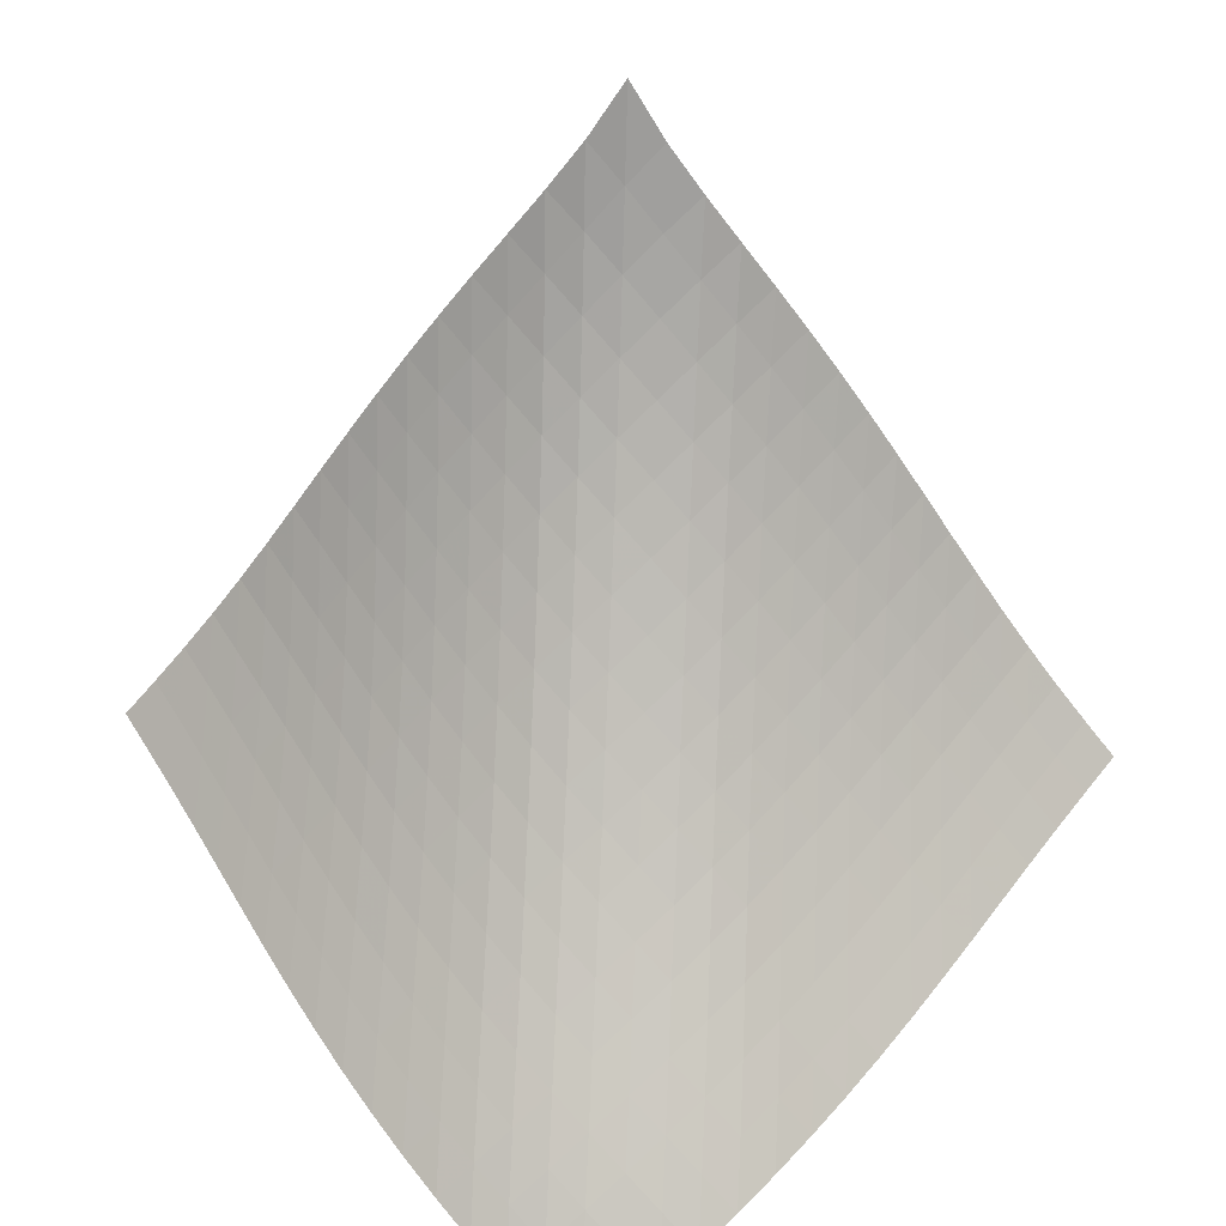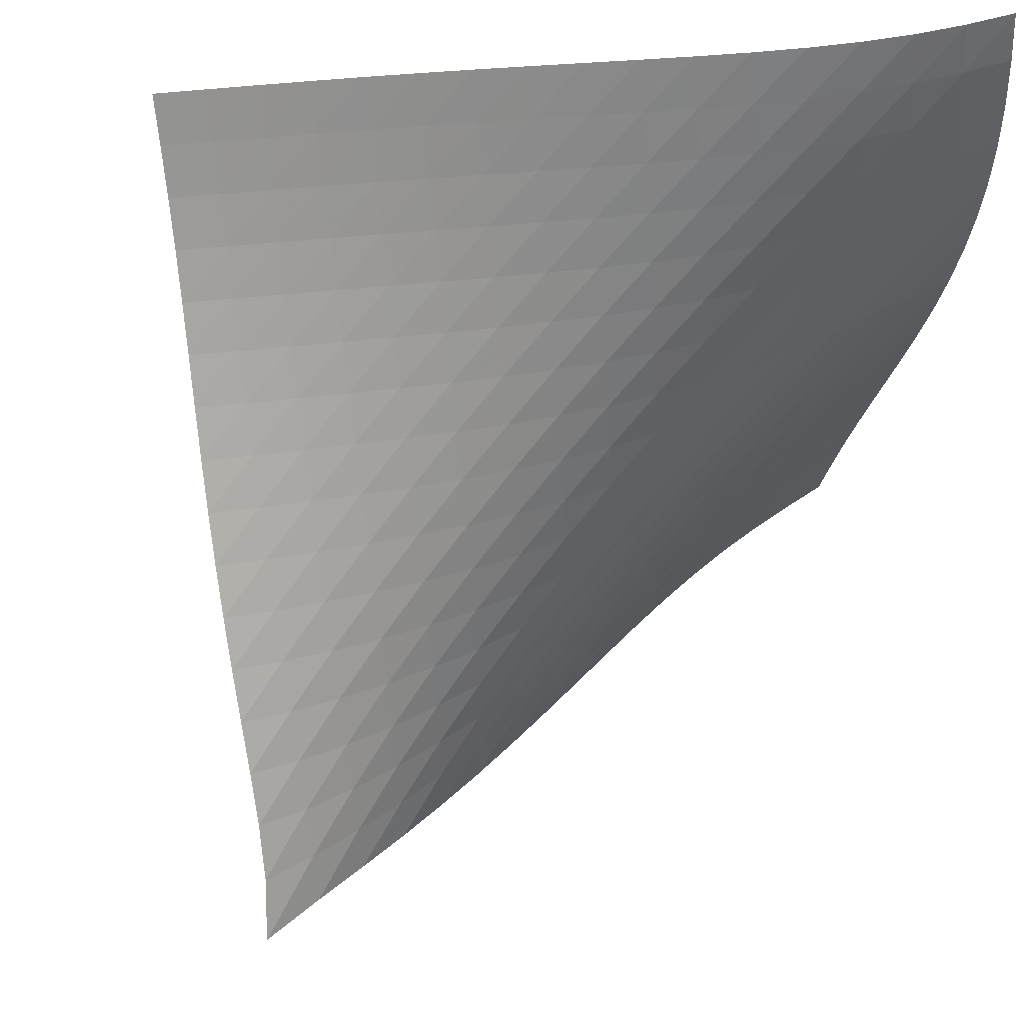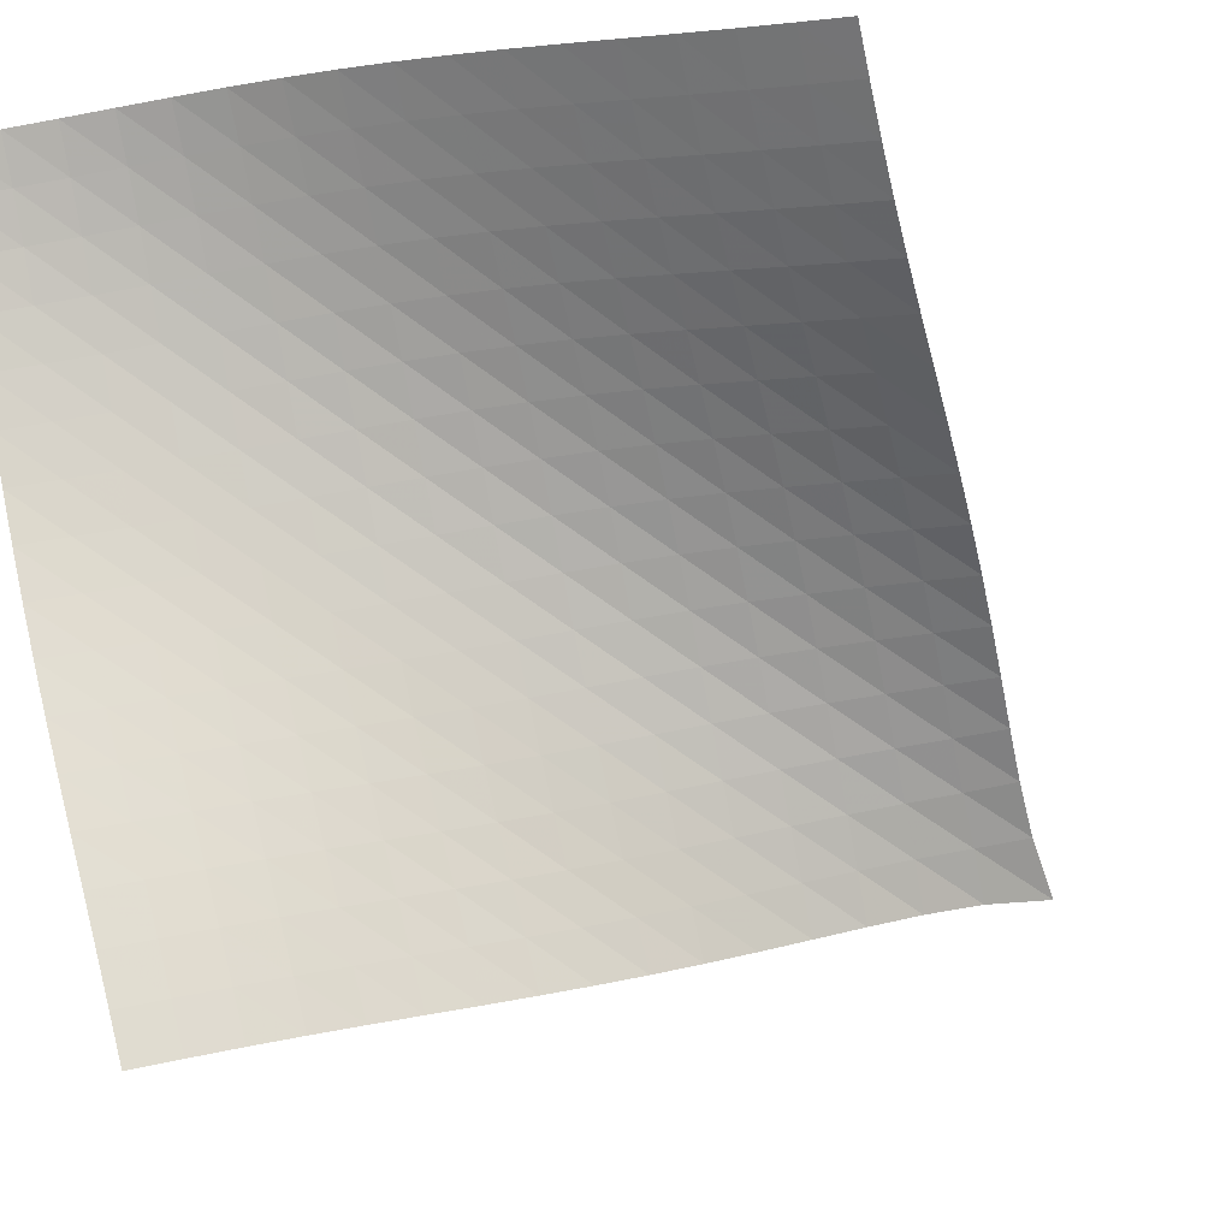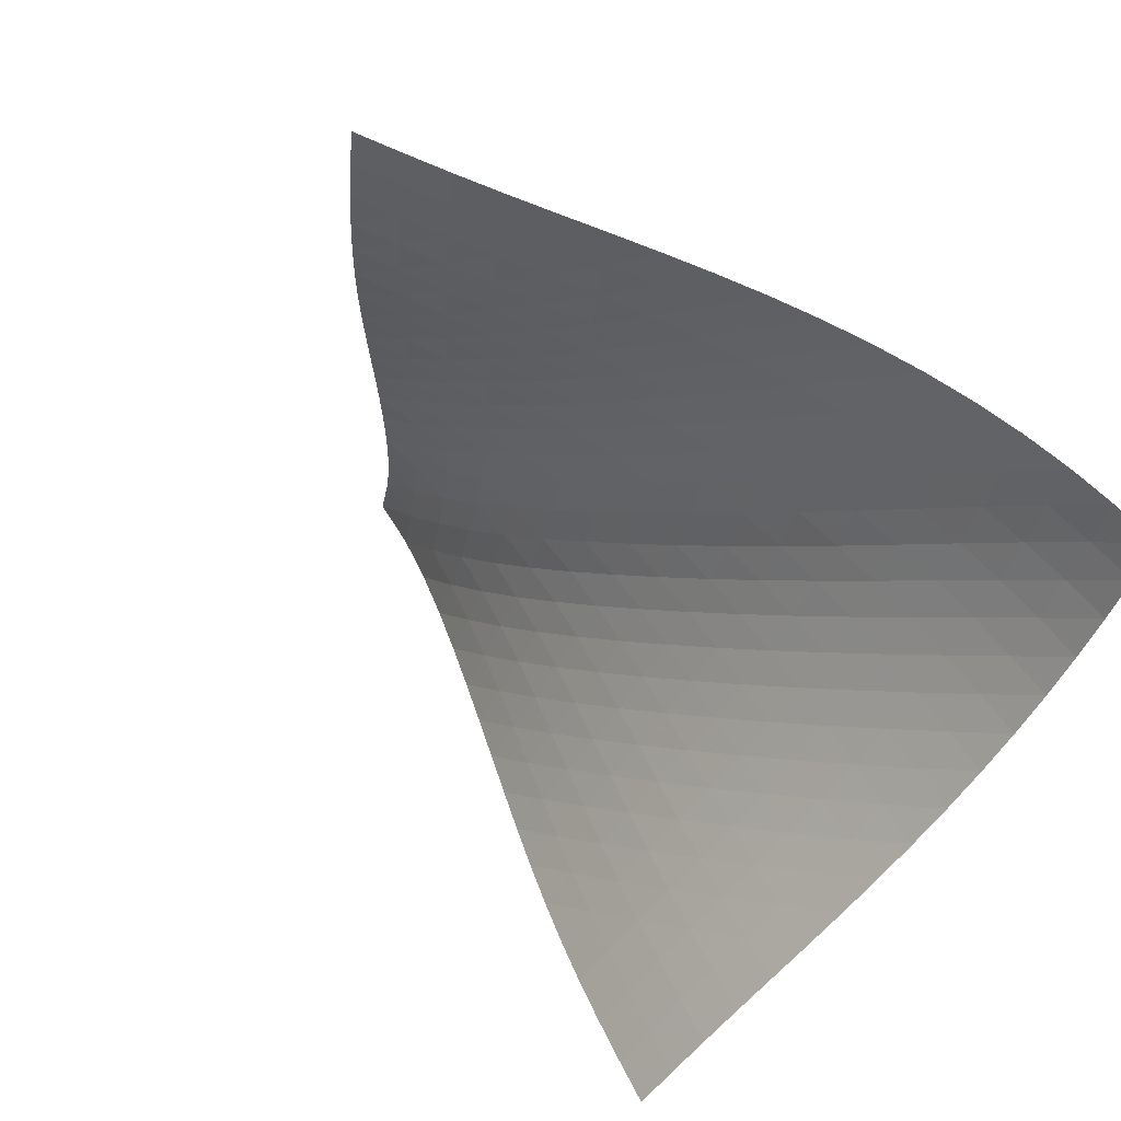
<metadata>
{"format":"obj","ext":"obj","renderer":"f3d","projection":"perspective","resolution":1024,"background":"white","views":[{"elev":44.9,"azim":-41.6,"up":"+Y"},{"elev":72.1,"azim":-167.7,"up":"+Z"},{"elev":-23.9,"azim":35.9,"up":"+Z"},{"elev":-74.2,"azim":-119.4,"up":"+Y"}]}
</metadata>
<code>
v -6.509 -0.03471 6.509
v -2.662 -11.08 14.16
v -14.16 -11.08 2.662
v -15.14 -14.65 15.14
v -13.64 -10.49 2.878
v -13.13 -9.884 3.094
v -12.64 -9.257 3.311
v -12.18 -8.607 3.53
v -11.74 -7.936 3.754
v -11.31 -7.249 3.983
v -10.9 -6.55 4.219
v -10.49 -5.846 4.464
v -10.07 -5.141 4.719
v -9.647 -4.437 4.983
v -9.208 -3.737 5.255
v -8.75 -3.041 5.534
v -8.266 -2.346 5.813
v -7.747 -1.641 6.085
v -7.173 -0.8961 6.331
v -6.331 -0.8961 7.173
v -6.085 -1.641 7.747
v -5.813 -2.346 8.266
v -5.534 -3.041 8.75
v -5.255 -3.737 9.208
v -4.983 -4.437 9.647
v -4.719 -5.141 10.07
v -4.464 -5.846 10.49
v -4.219 -6.55 10.9
v -3.983 -7.249 11.31
v -3.754 -7.936 11.74
v -3.53 -8.607 12.18
v -3.311 -9.257 12.64
v -3.094 -9.884 13.13
v -2.878 -10.49 13.64
v -3.446 -11.26 14.27
v -4.232 -11.44 14.4
v -5.02 -11.62 14.53
v -5.813 -11.78 14.68
v -6.609 -11.94 14.82
v -7.409 -12.1 14.97
v -8.213 -12.26 15.1
v -9.019 -12.43 15.22
v -9.826 -12.61 15.32
v -10.63 -12.81 15.39
v -11.43 -13.02 15.43
v -12.22 -13.27 15.44
v -12.99 -13.55 15.42
v -13.73 -13.87 15.36
v -14.45 -14.24 15.26
v -15.26 -14.24 14.45
v -15.36 -13.87 13.73
v -15.42 -13.55 12.99
v -15.44 -13.27 12.22
v -15.43 -13.02 11.43
v -15.39 -12.81 10.63
v -15.32 -12.61 9.826
v -15.22 -12.43 9.019
v -15.1 -12.26 8.213
v -14.97 -12.1 7.409
v -14.82 -11.94 6.609
v -14.68 -11.78 5.813
v -14.53 -11.62 5.02
v -14.4 -11.44 4.232
v -14.27 -11.26 3.446
v -6.979 -1.465 6.979
v -7.586 -2.102 6.761
v -8.151 -2.748 6.517
v -8.68 -3.4 6.261
v -9.178 -4.061 5.999
v -9.651 -4.731 5.739
v -10.11 -5.409 5.484
v -10.54 -6.092 5.236
v -10.97 -6.778 4.995
v -11.4 -7.461 4.762
v -11.84 -8.137 4.534
v -12.29 -8.8 4.312
v -12.76 -9.445 4.094
v -13.25 -10.07 3.877
v -13.75 -10.67 3.662
v -6.761 -2.102 7.586
v -7.405 -2.631 7.405
v -8.014 -3.201 7.198
v -8.588 -3.797 6.971
v -9.129 -4.413 6.732
v -9.64 -5.045 6.488
v -10.13 -5.692 6.244
v -10.59 -6.35 6.004
v -11.04 -7.014 5.768
v -11.49 -7.68 5.538
v -11.94 -8.343 5.314
v -12.4 -8.995 5.094
v -12.87 -9.633 4.877
v -13.37 -10.25 4.662
v -13.88 -10.85 4.447
v -6.517 -2.748 8.151
v -7.198 -3.201 8.014
v -7.851 -3.698 7.851
v -8.471 -4.23 7.661
v -9.058 -4.792 7.451
v -9.611 -5.38 7.228
v -10.13 -5.99 6.999
v -10.63 -6.618 6.768
v -11.11 -7.257 6.54
v -11.58 -7.903 6.314
v -12.04 -8.55 6.094
v -12.51 -9.19 5.876
v -13 -9.818 5.662
v -13.5 -10.43 5.449
v -14.01 -11.03 5.235
v -6.261 -3.4 8.68
v -6.971 -3.797 8.588
v -7.661 -4.23 8.471
v -8.325 -4.699 8.325
v -8.958 -5.204 8.151
v -9.556 -5.741 7.956
v -10.12 -6.307 7.746
v -10.65 -6.899 7.529
v -11.16 -7.509 7.309
v -11.66 -8.131 7.09
v -12.14 -8.758 6.873
v -12.63 -9.383 6.659
v -13.12 -10 6.448
v -13.63 -10.61 6.237
v -14.15 -11.2 6.026
v -5.999 -4.061 9.178
v -6.732 -4.413 9.129
v -7.451 -4.792 9.058
v -8.151 -5.204 8.958
v -8.826 -5.65 8.826
v -9.469 -6.132 8.665
v -10.08 -6.651 8.481
v -10.65 -7.2 8.282
v -11.2 -7.775 8.074
v -11.72 -8.369 7.863
v -12.23 -8.973 7.652
v -12.74 -9.58 7.443
v -13.25 -10.18 7.235
v -13.77 -10.78 7.027
v -14.29 -11.36 6.819
v -5.739 -4.731 9.651
v -6.488 -5.045 9.64
v -7.228 -5.38 9.611
v -7.956 -5.741 9.556
v -8.665 -6.132 9.469
v -9.348 -6.56 9.348
v -10 -7.026 9.197
v -10.62 -7.529 9.023
v -11.2 -8.064 8.832
v -11.76 -8.623 8.633
v -12.3 -9.199 8.43
v -12.83 -9.783 8.226
v -13.36 -10.37 8.023
v -13.89 -10.95 7.819
v -14.43 -11.53 7.615
v -5.484 -5.409 10.11
v -6.244 -5.692 10.13
v -6.999 -5.99 10.13
v -7.746 -6.307 10.12
v -8.481 -6.651 10.08
v -9.197 -7.026 10
v -9.888 -7.44 9.888
v -10.55 -7.893 9.744
v -11.17 -8.381 9.578
v -11.77 -8.901 9.395
v -12.35 -9.443 9.204
v -12.91 -10 9.009
v -13.46 -10.57 8.811
v -14.01 -11.13 8.613
v -14.56 -11.7 8.414
v -5.236 -6.092 10.54
v -6.004 -6.35 10.59
v -6.768 -6.618 10.63
v -7.529 -6.899 10.65
v -8.282 -7.2 10.65
v -9.023 -7.529 10.62
v -9.744 -7.893 10.55
v -10.44 -8.294 10.44
v -11.11 -8.735 10.3
v -11.75 -9.21 10.15
v -12.36 -9.713 9.971
v -12.95 -10.24 9.787
v -13.53 -10.78 9.599
v -14.1 -11.32 9.407
v -14.66 -11.88 9.214
v -4.995 -6.778 10.97
v -5.768 -7.014 11.04
v -6.54 -7.257 11.11
v -7.309 -7.509 11.16
v -8.074 -7.775 11.2
v -8.832 -8.064 11.2
v -9.578 -8.381 11.17
v -10.3 -8.735 11.11
v -11.01 -9.125 11.01
v -11.68 -9.553 10.88
v -12.33 -10.01 10.73
v -12.96 -10.5 10.56
v -13.57 -11.01 10.38
v -14.16 -11.53 10.2
v -14.74 -12.07 10.01
v -4.762 -7.461 11.4
v -5.538 -7.68 11.49
v -6.314 -7.903 11.58
v -7.09 -8.131 11.66
v -7.863 -8.369 11.72
v -8.633 -8.623 11.76
v -9.395 -8.901 11.77
v -10.15 -9.21 11.75
v -10.88 -9.553 11.68
v -11.59 -9.933 11.59
v -12.27 -10.35 11.46
v -12.93 -10.8 11.32
v -13.57 -11.27 11.16
v -14.19 -11.77 10.99
v -14.8 -12.28 10.81
v -4.534 -8.137 11.84
v -5.314 -8.343 11.94
v -6.094 -8.55 12.04
v -6.873 -8.758 12.14
v -7.652 -8.973 12.23
v -8.43 -9.199 12.3
v -9.204 -9.443 12.35
v -9.971 -9.713 12.36
v -10.73 -10.01 12.33
v -11.46 -10.35 12.27
v -12.18 -10.72 12.18
v -12.88 -11.12 12.06
v -13.55 -11.56 11.92
v -14.19 -12.03 11.77
v -14.82 -12.51 11.6
v -4.312 -8.8 12.29
v -5.094 -8.995 12.4
v -5.876 -9.19 12.51
v -6.659 -9.383 12.63
v -7.443 -9.58 12.74
v -8.226 -9.783 12.83
v -9.009 -10 12.91
v -9.787 -10.24 12.95
v -10.56 -10.5 12.96
v -11.32 -10.8 12.93
v -12.06 -11.12 12.88
v -12.79 -11.49 12.79
v -13.49 -11.89 12.67
v -14.16 -12.32 12.53
v -14.81 -12.78 12.38
v -4.094 -9.445 12.76
v -4.877 -9.633 12.87
v -5.662 -9.818 13
v -6.448 -10 13.12
v -7.235 -10.18 13.25
v -8.023 -10.37 13.36
v -8.811 -10.57 13.46
v -9.599 -10.78 13.53
v -10.38 -11.01 13.57
v -11.16 -11.27 13.57
v -11.92 -11.56 13.55
v -12.67 -11.89 13.49
v -13.39 -12.25 13.39
v -14.09 -12.65 13.28
v -14.77 -13.09 13.14
v -3.877 -10.07 13.25
v -4.662 -10.25 13.37
v -5.449 -10.43 13.5
v -6.237 -10.61 13.63
v -7.027 -10.78 13.77
v -7.819 -10.95 13.89
v -8.613 -11.13 14.01
v -9.407 -11.32 14.1
v -10.2 -11.53 14.16
v -10.99 -11.77 14.19
v -11.77 -12.03 14.19
v -12.53 -12.32 14.16
v -13.28 -12.65 14.09
v -14 -13.02 14
v -14.69 -13.43 13.87
v -3.662 -10.67 13.75
v -4.447 -10.85 13.88
v -5.235 -11.03 14.01
v -6.026 -11.2 14.15
v -6.819 -11.36 14.29
v -7.615 -11.53 14.43
v -8.414 -11.7 14.56
v -9.214 -11.88 14.66
v -10.01 -12.07 14.74
v -10.81 -12.28 14.8
v -11.6 -12.51 14.82
v -12.38 -12.78 14.81
v -13.14 -13.09 14.77
v -13.87 -13.43 14.69
v -14.58 -13.82 14.58
f 289 49 4
f 289 4 50
f 5 79 64
f 5 64 3
f 79 94 63
f 79 63 64
f 94 109 62
f 94 62 63
f 109 124 61
f 109 61 62
f 124 139 60
f 124 60 61
f 139 154 59
f 139 59 60
f 154 169 58
f 154 58 59
f 169 184 57
f 169 57 58
f 184 199 56
f 184 56 57
f 199 214 55
f 199 55 56
f 214 229 54
f 214 54 55
f 229 244 53
f 229 53 54
f 244 259 52
f 244 52 53
f 259 274 51
f 259 51 52
f 274 289 50
f 274 50 51
f 1 20 65
f 1 65 19
f 19 65 66
f 19 66 18
f 18 66 67
f 18 67 17
f 17 67 68
f 17 68 16
f 16 68 69
f 16 69 15
f 15 69 70
f 15 70 14
f 14 70 71
f 14 71 13
f 13 71 72
f 13 72 12
f 12 72 73
f 12 73 11
f 11 73 74
f 11 74 10
f 10 74 75
f 10 75 9
f 9 75 76
f 9 76 8
f 8 76 77
f 8 77 7
f 7 77 78
f 7 78 6
f 6 78 79
f 6 79 5
f 20 21 80
f 20 80 65
f 65 80 81
f 65 81 66
f 66 81 82
f 66 82 67
f 67 82 83
f 67 83 68
f 68 83 84
f 68 84 69
f 69 84 85
f 69 85 70
f 70 85 86
f 70 86 71
f 71 86 87
f 71 87 72
f 72 87 88
f 72 88 73
f 73 88 89
f 73 89 74
f 74 89 90
f 74 90 75
f 75 90 91
f 75 91 76
f 76 91 92
f 76 92 77
f 77 92 93
f 77 93 78
f 78 93 94
f 78 94 79
f 21 22 95
f 21 95 80
f 80 95 96
f 80 96 81
f 81 96 97
f 81 97 82
f 82 97 98
f 82 98 83
f 83 98 99
f 83 99 84
f 84 99 100
f 84 100 85
f 85 100 101
f 85 101 86
f 86 101 102
f 86 102 87
f 87 102 103
f 87 103 88
f 88 103 104
f 88 104 89
f 89 104 105
f 89 105 90
f 90 105 106
f 90 106 91
f 91 106 107
f 91 107 92
f 92 107 108
f 92 108 93
f 93 108 109
f 93 109 94
f 22 23 110
f 22 110 95
f 95 110 111
f 95 111 96
f 96 111 112
f 96 112 97
f 97 112 113
f 97 113 98
f 98 113 114
f 98 114 99
f 99 114 115
f 99 115 100
f 100 115 116
f 100 116 101
f 101 116 117
f 101 117 102
f 102 117 118
f 102 118 103
f 103 118 119
f 103 119 104
f 104 119 120
f 104 120 105
f 105 120 121
f 105 121 106
f 106 121 122
f 106 122 107
f 107 122 123
f 107 123 108
f 108 123 124
f 108 124 109
f 23 24 125
f 23 125 110
f 110 125 126
f 110 126 111
f 111 126 127
f 111 127 112
f 112 127 128
f 112 128 113
f 113 128 129
f 113 129 114
f 114 129 130
f 114 130 115
f 115 130 131
f 115 131 116
f 116 131 132
f 116 132 117
f 117 132 133
f 117 133 118
f 118 133 134
f 118 134 119
f 119 134 135
f 119 135 120
f 120 135 136
f 120 136 121
f 121 136 137
f 121 137 122
f 122 137 138
f 122 138 123
f 123 138 139
f 123 139 124
f 24 25 140
f 24 140 125
f 125 140 141
f 125 141 126
f 126 141 142
f 126 142 127
f 127 142 143
f 127 143 128
f 128 143 144
f 128 144 129
f 129 144 145
f 129 145 130
f 130 145 146
f 130 146 131
f 131 146 147
f 131 147 132
f 132 147 148
f 132 148 133
f 133 148 149
f 133 149 134
f 134 149 150
f 134 150 135
f 135 150 151
f 135 151 136
f 136 151 152
f 136 152 137
f 137 152 153
f 137 153 138
f 138 153 154
f 138 154 139
f 25 26 155
f 25 155 140
f 140 155 156
f 140 156 141
f 141 156 157
f 141 157 142
f 142 157 158
f 142 158 143
f 143 158 159
f 143 159 144
f 144 159 160
f 144 160 145
f 145 160 161
f 145 161 146
f 146 161 162
f 146 162 147
f 147 162 163
f 147 163 148
f 148 163 164
f 148 164 149
f 149 164 165
f 149 165 150
f 150 165 166
f 150 166 151
f 151 166 167
f 151 167 152
f 152 167 168
f 152 168 153
f 153 168 169
f 153 169 154
f 26 27 170
f 26 170 155
f 155 170 171
f 155 171 156
f 156 171 172
f 156 172 157
f 157 172 173
f 157 173 158
f 158 173 174
f 158 174 159
f 159 174 175
f 159 175 160
f 160 175 176
f 160 176 161
f 161 176 177
f 161 177 162
f 162 177 178
f 162 178 163
f 163 178 179
f 163 179 164
f 164 179 180
f 164 180 165
f 165 180 181
f 165 181 166
f 166 181 182
f 166 182 167
f 167 182 183
f 167 183 168
f 168 183 184
f 168 184 169
f 27 28 185
f 27 185 170
f 170 185 186
f 170 186 171
f 171 186 187
f 171 187 172
f 172 187 188
f 172 188 173
f 173 188 189
f 173 189 174
f 174 189 190
f 174 190 175
f 175 190 191
f 175 191 176
f 176 191 192
f 176 192 177
f 177 192 193
f 177 193 178
f 178 193 194
f 178 194 179
f 179 194 195
f 179 195 180
f 180 195 196
f 180 196 181
f 181 196 197
f 181 197 182
f 182 197 198
f 182 198 183
f 183 198 199
f 183 199 184
f 28 29 200
f 28 200 185
f 185 200 201
f 185 201 186
f 186 201 202
f 186 202 187
f 187 202 203
f 187 203 188
f 188 203 204
f 188 204 189
f 189 204 205
f 189 205 190
f 190 205 206
f 190 206 191
f 191 206 207
f 191 207 192
f 192 207 208
f 192 208 193
f 193 208 209
f 193 209 194
f 194 209 210
f 194 210 195
f 195 210 211
f 195 211 196
f 196 211 212
f 196 212 197
f 197 212 213
f 197 213 198
f 198 213 214
f 198 214 199
f 29 30 215
f 29 215 200
f 200 215 216
f 200 216 201
f 201 216 217
f 201 217 202
f 202 217 218
f 202 218 203
f 203 218 219
f 203 219 204
f 204 219 220
f 204 220 205
f 205 220 221
f 205 221 206
f 206 221 222
f 206 222 207
f 207 222 223
f 207 223 208
f 208 223 224
f 208 224 209
f 209 224 225
f 209 225 210
f 210 225 226
f 210 226 211
f 211 226 227
f 211 227 212
f 212 227 228
f 212 228 213
f 213 228 229
f 213 229 214
f 30 31 230
f 30 230 215
f 215 230 231
f 215 231 216
f 216 231 232
f 216 232 217
f 217 232 233
f 217 233 218
f 218 233 234
f 218 234 219
f 219 234 235
f 219 235 220
f 220 235 236
f 220 236 221
f 221 236 237
f 221 237 222
f 222 237 238
f 222 238 223
f 223 238 239
f 223 239 224
f 224 239 240
f 224 240 225
f 225 240 241
f 225 241 226
f 226 241 242
f 226 242 227
f 227 242 243
f 227 243 228
f 228 243 244
f 228 244 229
f 31 32 245
f 31 245 230
f 230 245 246
f 230 246 231
f 231 246 247
f 231 247 232
f 232 247 248
f 232 248 233
f 233 248 249
f 233 249 234
f 234 249 250
f 234 250 235
f 235 250 251
f 235 251 236
f 236 251 252
f 236 252 237
f 237 252 253
f 237 253 238
f 238 253 254
f 238 254 239
f 239 254 255
f 239 255 240
f 240 255 256
f 240 256 241
f 241 256 257
f 241 257 242
f 242 257 258
f 242 258 243
f 243 258 259
f 243 259 244
f 32 33 260
f 32 260 245
f 245 260 261
f 245 261 246
f 246 261 262
f 246 262 247
f 247 262 263
f 247 263 248
f 248 263 264
f 248 264 249
f 249 264 265
f 249 265 250
f 250 265 266
f 250 266 251
f 251 266 267
f 251 267 252
f 252 267 268
f 252 268 253
f 253 268 269
f 253 269 254
f 254 269 270
f 254 270 255
f 255 270 271
f 255 271 256
f 256 271 272
f 256 272 257
f 257 272 273
f 257 273 258
f 258 273 274
f 258 274 259
f 33 34 275
f 33 275 260
f 260 275 276
f 260 276 261
f 261 276 277
f 261 277 262
f 262 277 278
f 262 278 263
f 263 278 279
f 263 279 264
f 264 279 280
f 264 280 265
f 265 280 281
f 265 281 266
f 266 281 282
f 266 282 267
f 267 282 283
f 267 283 268
f 268 283 284
f 268 284 269
f 269 284 285
f 269 285 270
f 270 285 286
f 270 286 271
f 271 286 287
f 271 287 272
f 272 287 288
f 272 288 273
f 273 288 289
f 273 289 274
f 34 2 35
f 34 35 275
f 275 35 36
f 275 36 276
f 276 36 37
f 276 37 277
f 277 37 38
f 277 38 278
f 278 38 39
f 278 39 279
f 279 39 40
f 279 40 280
f 280 40 41
f 280 41 281
f 281 41 42
f 281 42 282
f 282 42 43
f 282 43 283
f 283 43 44
f 283 44 284
f 284 44 45
f 284 45 285
f 285 45 46
f 285 46 286
f 286 46 47
f 286 47 287
f 287 47 48
f 287 48 288
f 288 48 49
f 288 49 289

</code>
